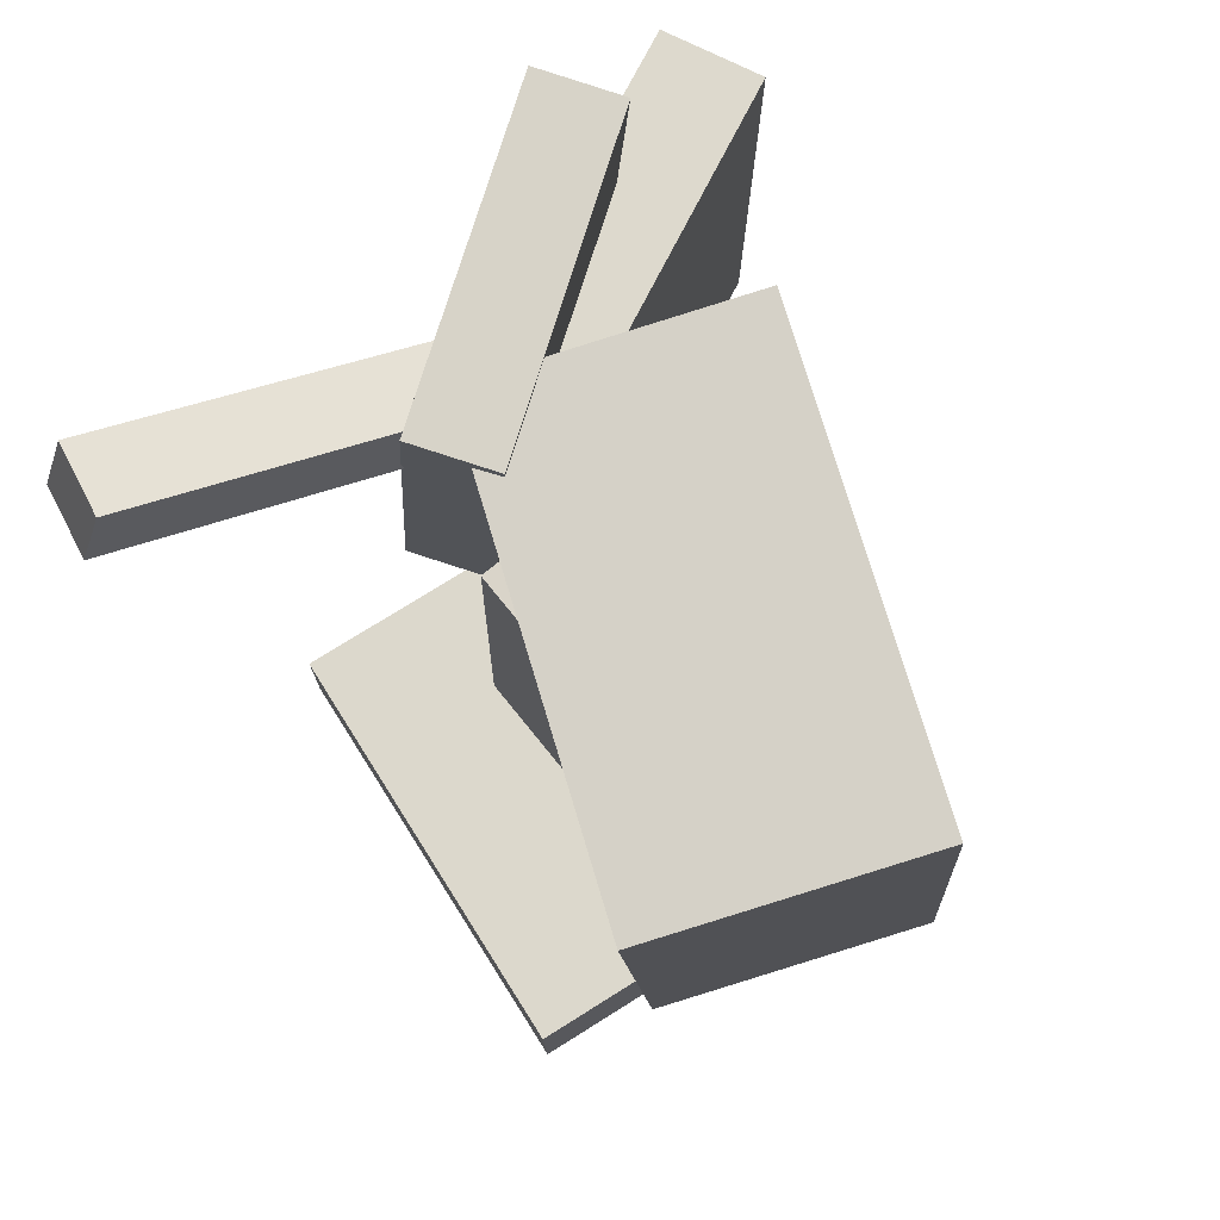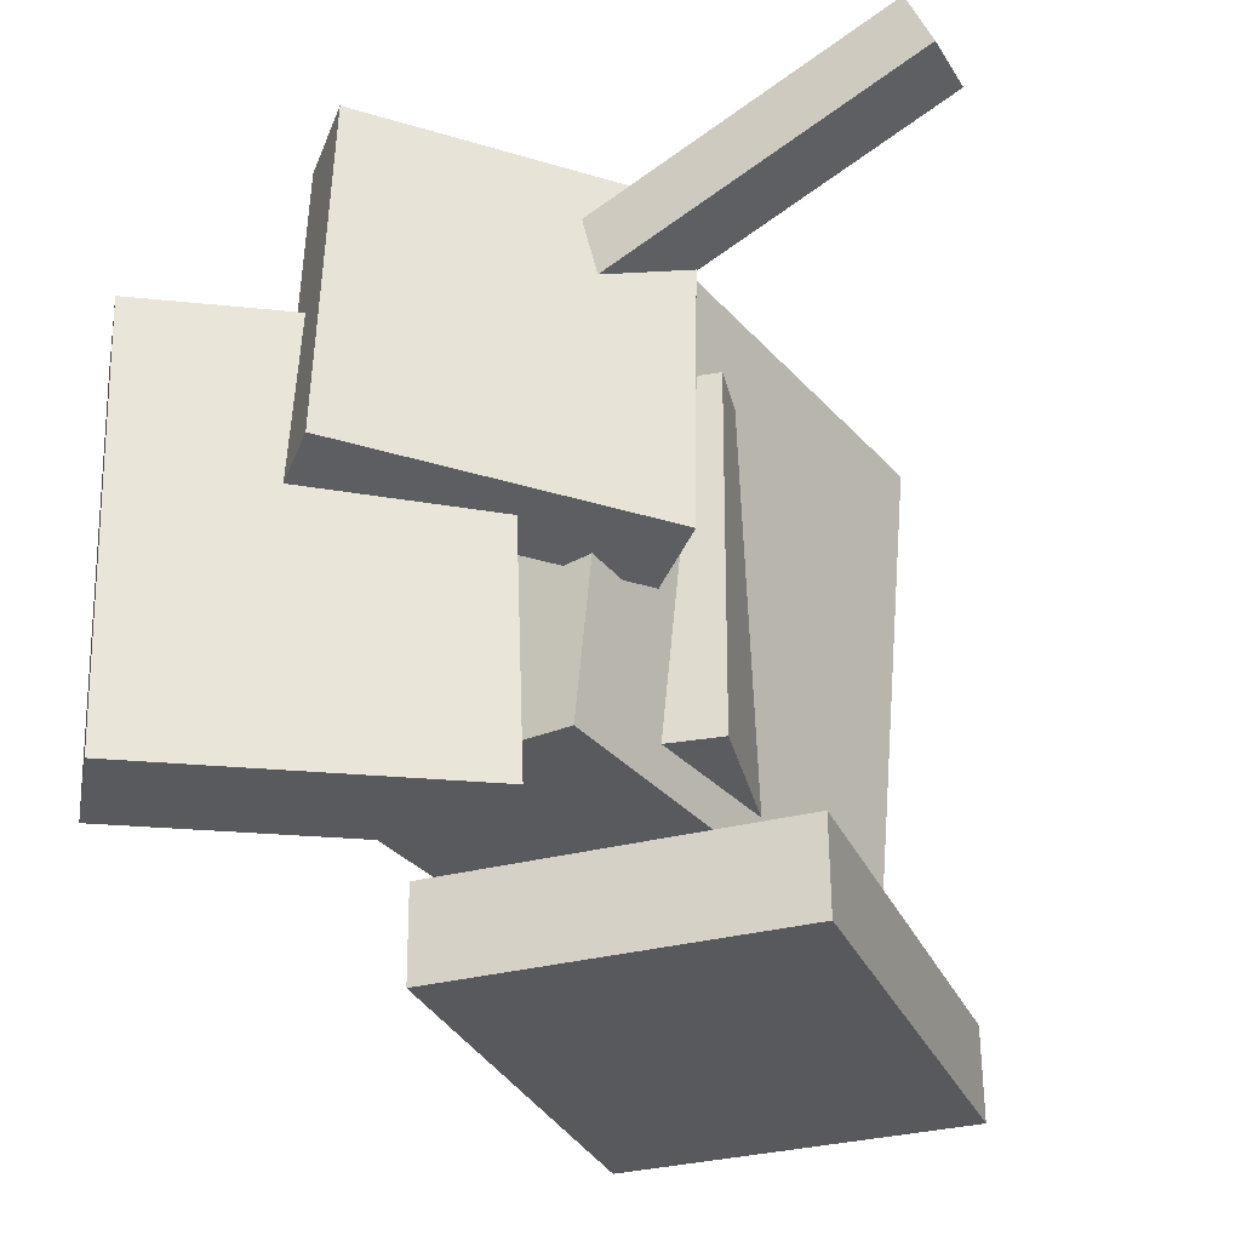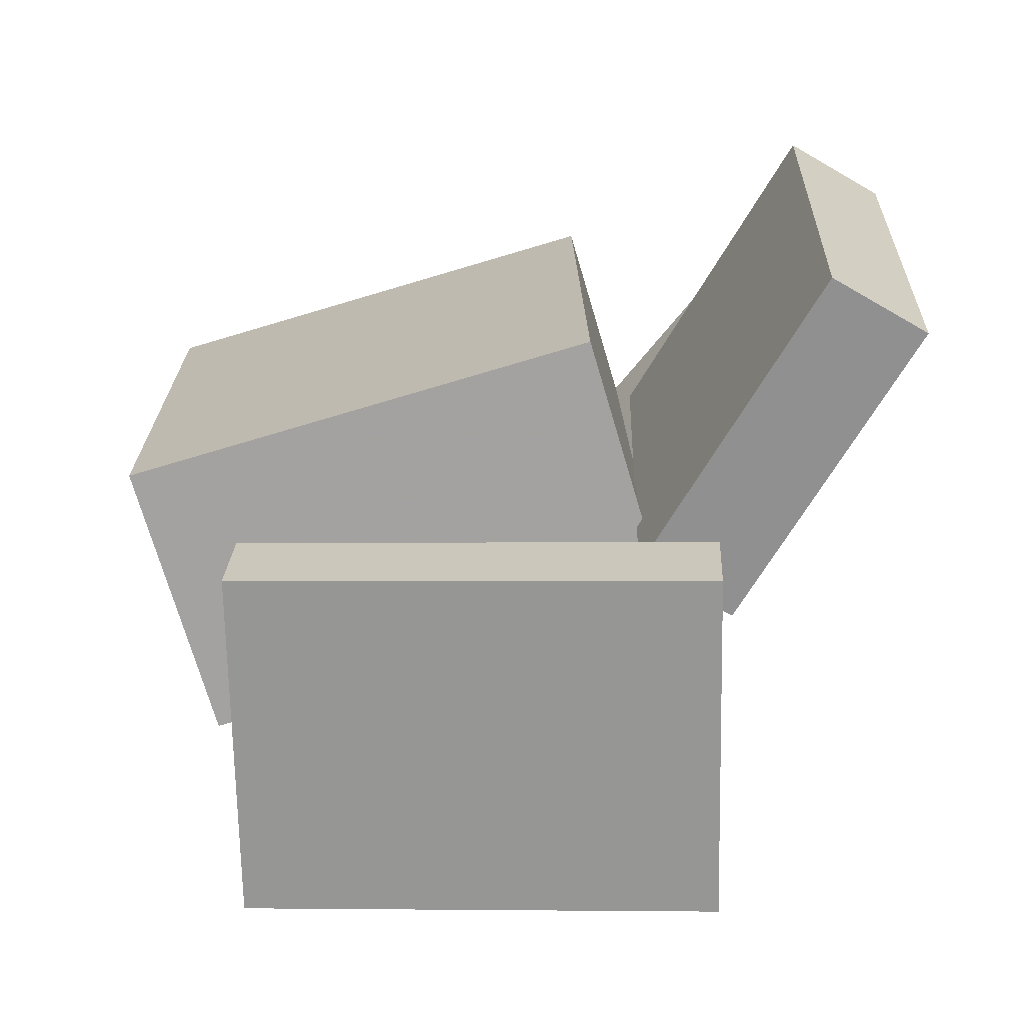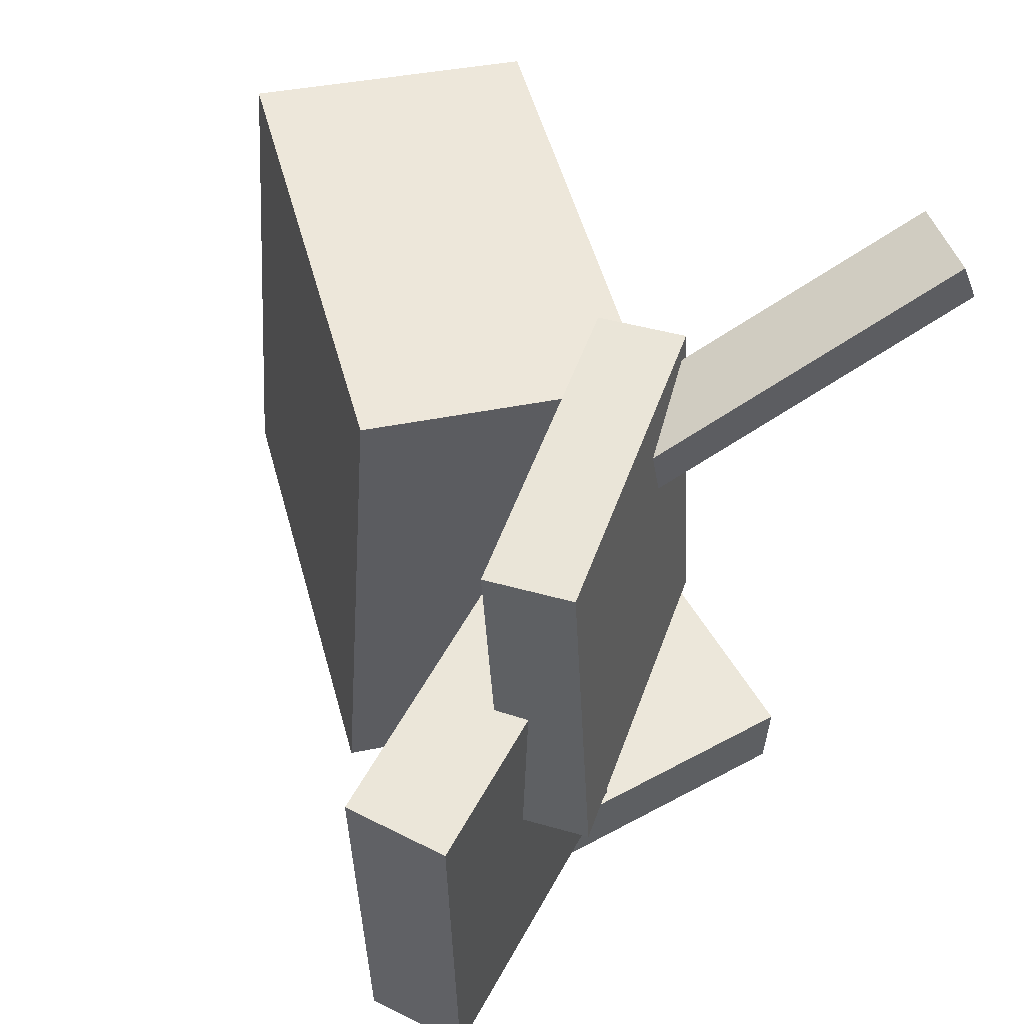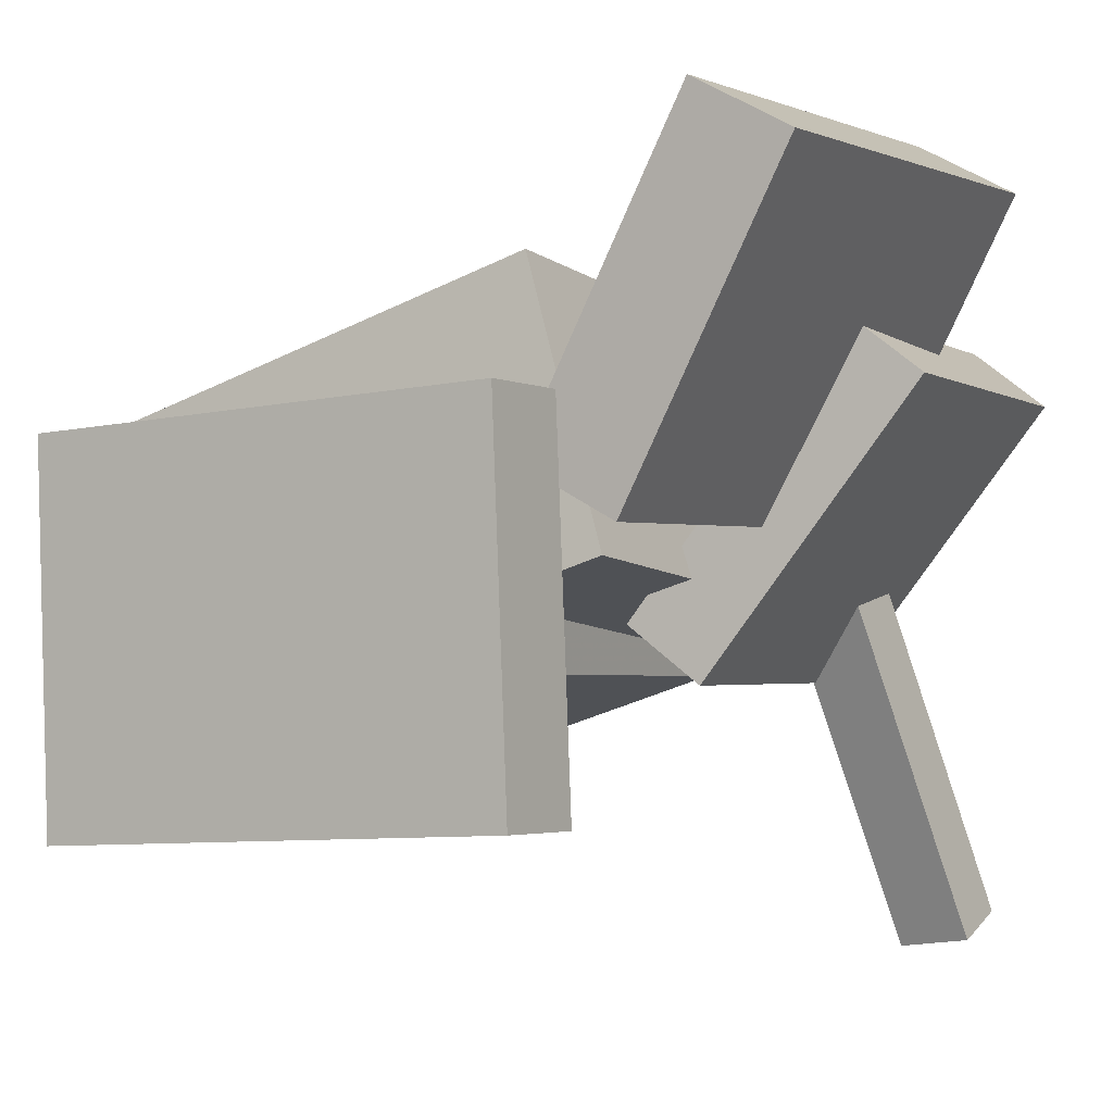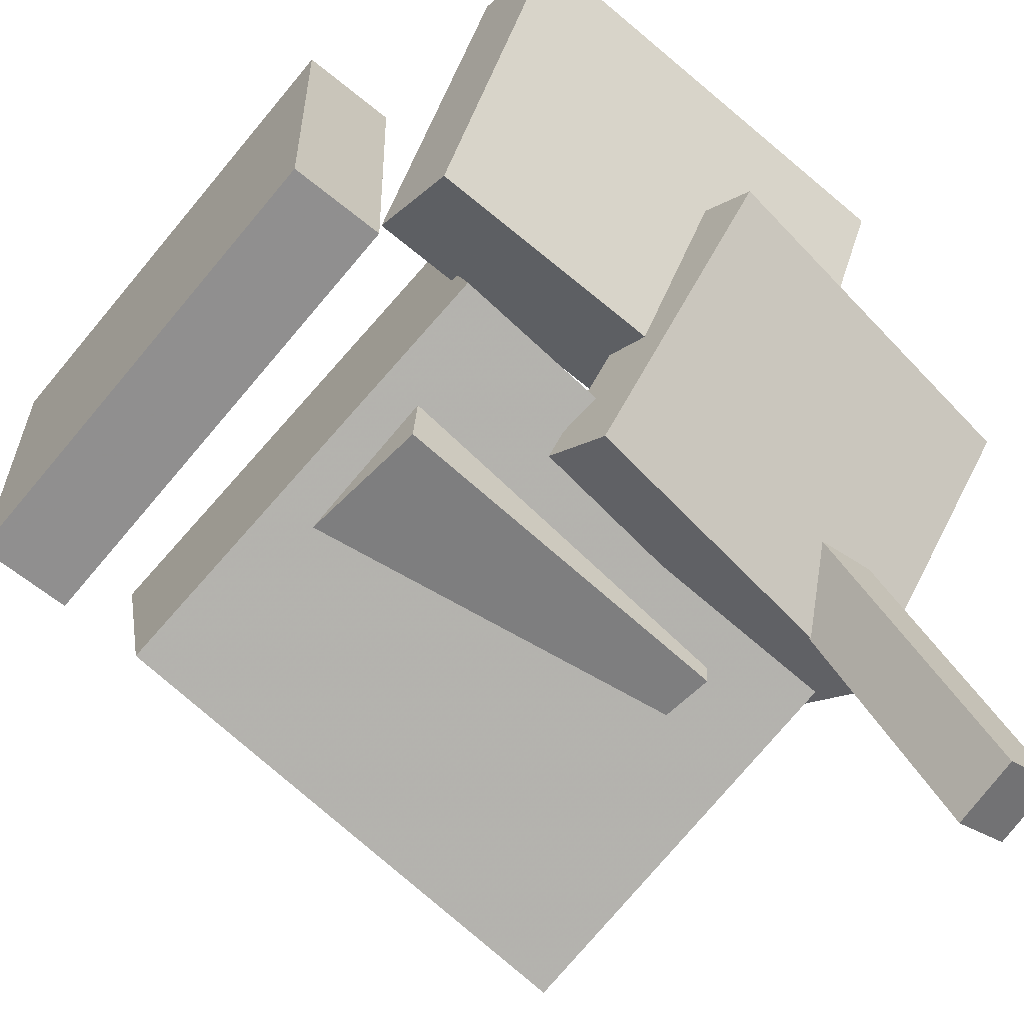
<metadata>
{"format":"obj","ext":"obj","renderer":"f3d","projection":"perspective","resolution":1024,"background":"white","views":[{"elev":74.2,"azim":55.3,"up":"+Z"},{"elev":-32.6,"azim":-72.2,"up":"+Z"},{"elev":-67.7,"azim":178.5,"up":"+Z"},{"elev":53.7,"azim":-122.9,"up":"+Z"},{"elev":-2.6,"azim":-150.4,"up":"+Y"},{"elev":-63.0,"azim":-132.3,"up":"+Y"}]}
</metadata>
<code>
v -0.1135 0.02321 0.1801
v -0.1116 0.007943 0.1442
v -0.1504 -0.1933 0.2702
v -0.1486 -0.2086 0.2343
v -0.06846 0.01751 0.1849
v -0.06658 0.002251 0.149
v -0.1054 -0.199 0.275
v -0.1035 -0.2143 0.2391
f 1.0 7.0 5.0
f 1.0 3.0 7.0
f 1.0 4.0 3.0
f 1.0 2.0 4.0
f 3.0 8.0 7.0
f 3.0 4.0 8.0
f 5.0 7.0 8.0
f 5.0 8.0 6.0
f 1.0 5.0 6.0
f 1.0 6.0 2.0
f 2.0 6.0 8.0
f 2.0 8.0 4.0
v -0.01648 -0.04934 -0.0924
v -0.01229 -0.04941 0.1491
v -0.02077 0.008319 -0.09231
v -0.01657 0.008246 0.1492
v 0.1616 -0.0361 -0.09549
v 0.1658 -0.03617 0.1461
v 0.1573 0.02156 -0.0954
v 0.1615 0.02149 0.1461
f 9.0 15.0 13.0
f 9.0 11.0 15.0
f 9.0 12.0 11.0
f 9.0 10.0 12.0
f 11.0 16.0 15.0
f 11.0 12.0 16.0
f 13.0 15.0 16.0
f 13.0 16.0 14.0
f 9.0 13.0 14.0
f 9.0 14.0 10.0
f 10.0 14.0 16.0
f 10.0 16.0 12.0
v -0.2205 0.1092 -0.002527
v -0.201 0.1115 0.2319
v -0.1775 0.1428 -0.006422
v -0.1581 0.1451 0.228
v -0.09245 -0.05542 -0.01153
v -0.07301 -0.05311 0.2229
v -0.04948 -0.02178 -0.01542
v -0.03004 -0.01947 0.219
f 17.0 23.0 21.0
f 17.0 19.0 23.0
f 17.0 20.0 19.0
f 17.0 18.0 20.0
f 19.0 24.0 23.0
f 19.0 20.0 24.0
f 21.0 23.0 24.0
f 21.0 24.0 22.0
f 17.0 21.0 22.0
f 17.0 22.0 18.0
f 18.0 22.0 24.0
f 18.0 24.0 20.0
v 0.1911 -0.07911 -0.1264
v -0.0892 0.01133 -0.1159
v 0.2445 0.08472 -0.113
v -0.03584 0.1752 -0.1025
v 0.1944 -0.1072 0.2036
v -0.0859 -0.01674 0.2141
v 0.2478 0.05665 0.217
v -0.03254 0.1471 0.2275
f 25.0 31.0 29.0
f 25.0 27.0 31.0
f 25.0 28.0 27.0
f 25.0 26.0 28.0
f 27.0 32.0 31.0
f 27.0 28.0 32.0
f 29.0 31.0 32.0
f 29.0 32.0 30.0
f 25.0 29.0 30.0
f 25.0 30.0 26.0
f 26.0 30.0 32.0
f 26.0 32.0 28.0
v -0.1687 0.241 -0.175
v -0.2265 0.2093 -0.1753
v -0.175 0.2496 0.1017
v -0.2327 0.218 0.1013
v -0.0676 0.05651 -0.1669
v -0.1254 0.02484 -0.1673
v -0.07387 0.06514 0.1097
v -0.1316 0.03347 0.1094
f 33.0 39.0 37.0
f 33.0 35.0 39.0
f 33.0 36.0 35.0
f 33.0 34.0 36.0
f 35.0 40.0 39.0
f 35.0 36.0 40.0
f 37.0 39.0 40.0
f 37.0 40.0 38.0
f 33.0 37.0 38.0
f 33.0 38.0 34.0
f 34.0 38.0 40.0
f 34.0 40.0 36.0
v -0.1212 -0.1253 -0.2048
v -0.1114 0.08793 -0.2032
v -0.1186 -0.125 -0.261
v -0.1089 0.08822 -0.2595
v 0.161 -0.1382 -0.1919
v 0.1707 0.07498 -0.1904
v 0.1635 -0.1379 -0.2481
v 0.1733 0.07526 -0.2466
f 41.0 47.0 45.0
f 41.0 43.0 47.0
f 41.0 44.0 43.0
f 41.0 42.0 44.0
f 43.0 48.0 47.0
f 43.0 44.0 48.0
f 45.0 47.0 48.0
f 45.0 48.0 46.0
f 41.0 45.0 46.0
f 41.0 46.0 42.0
f 42.0 46.0 48.0
f 42.0 48.0 44.0

</code>
